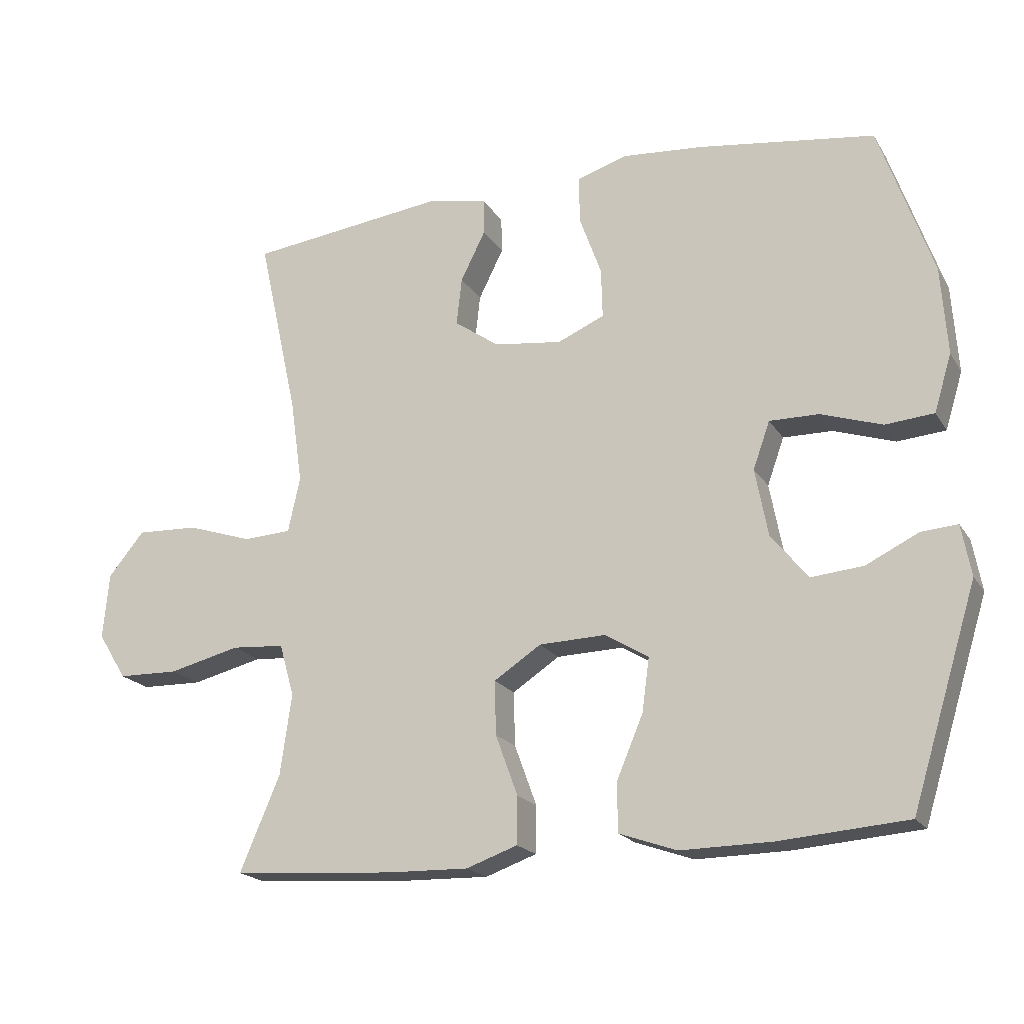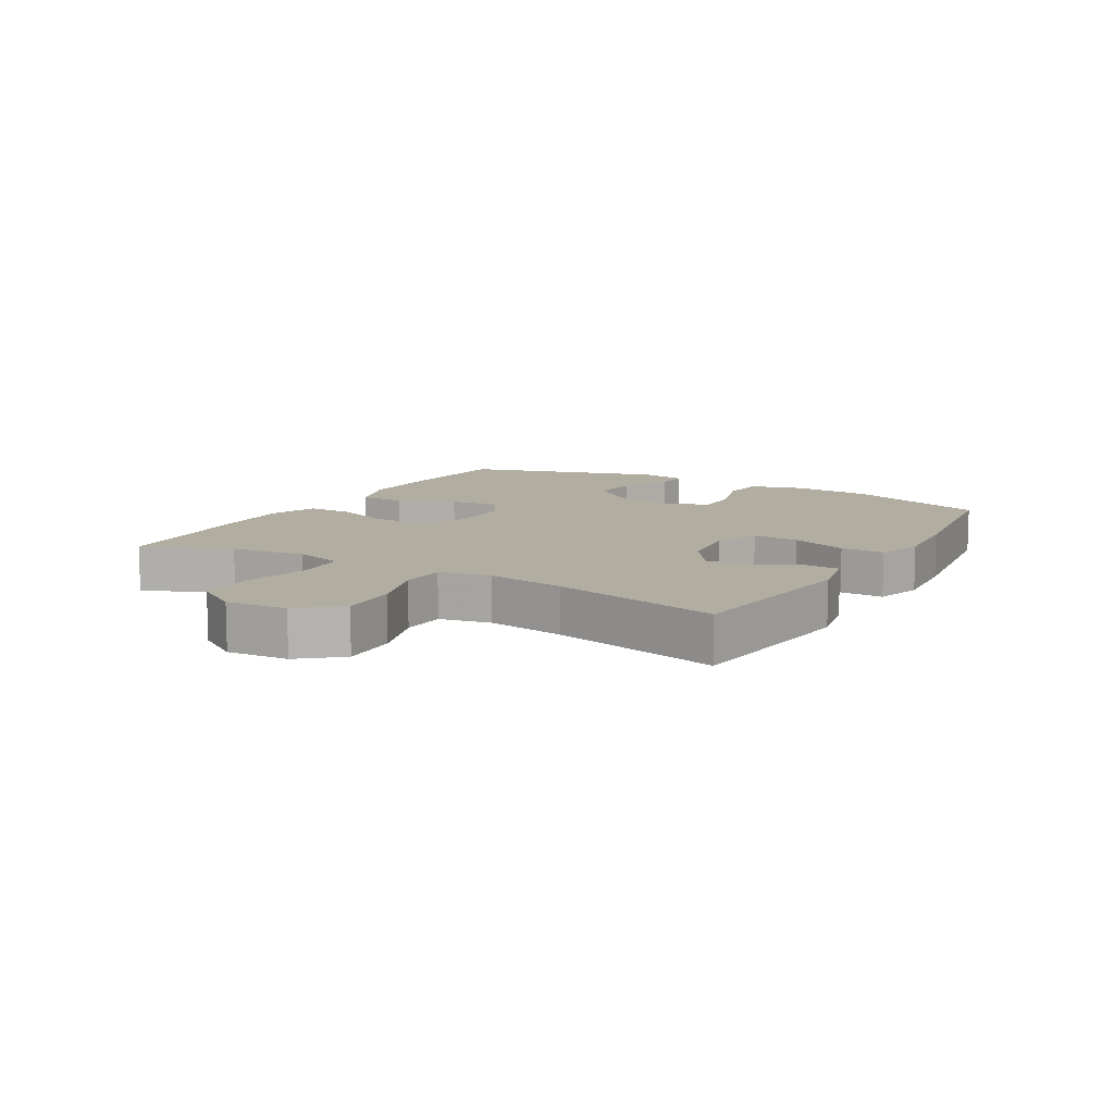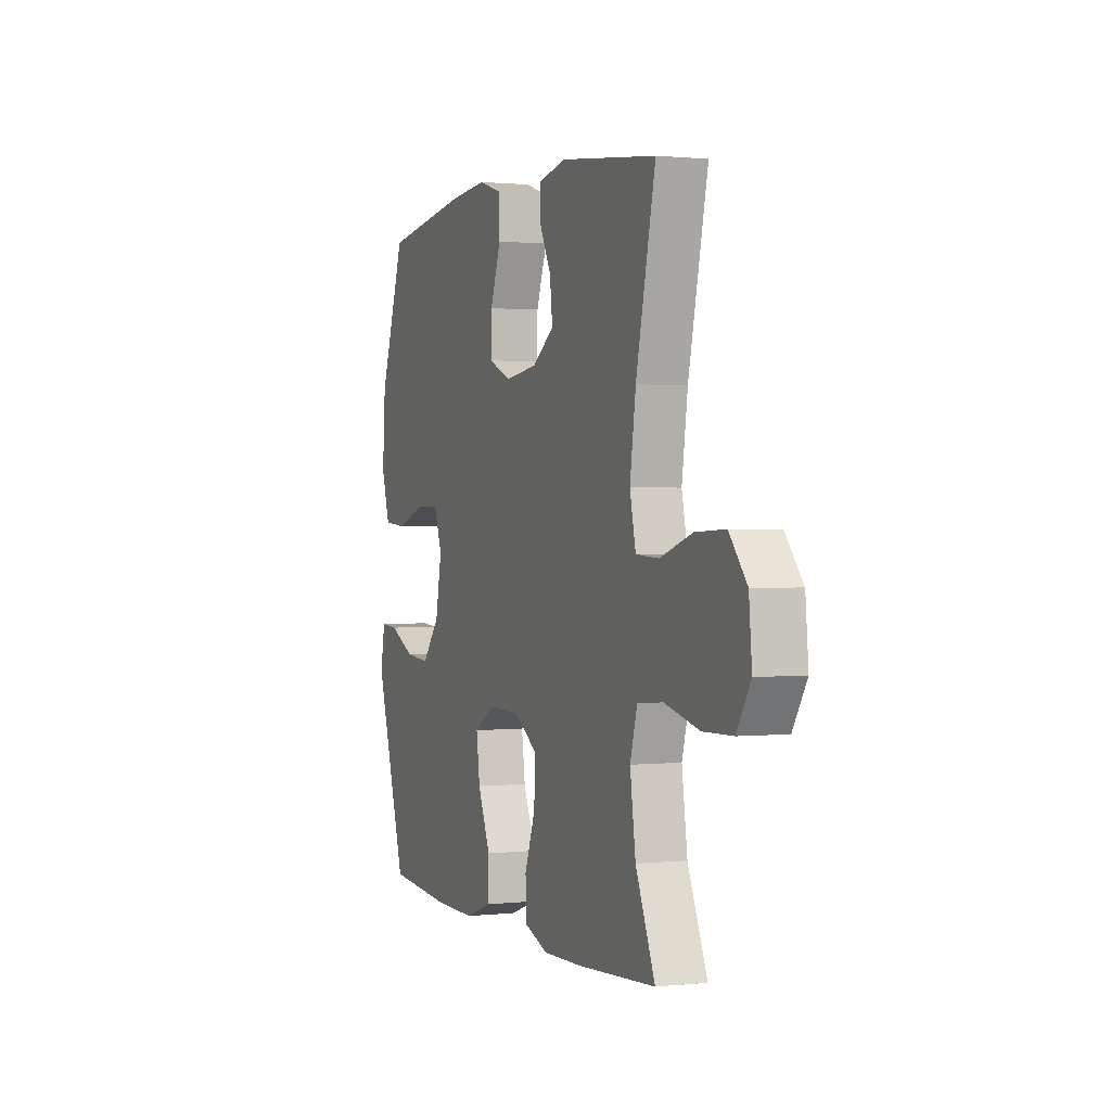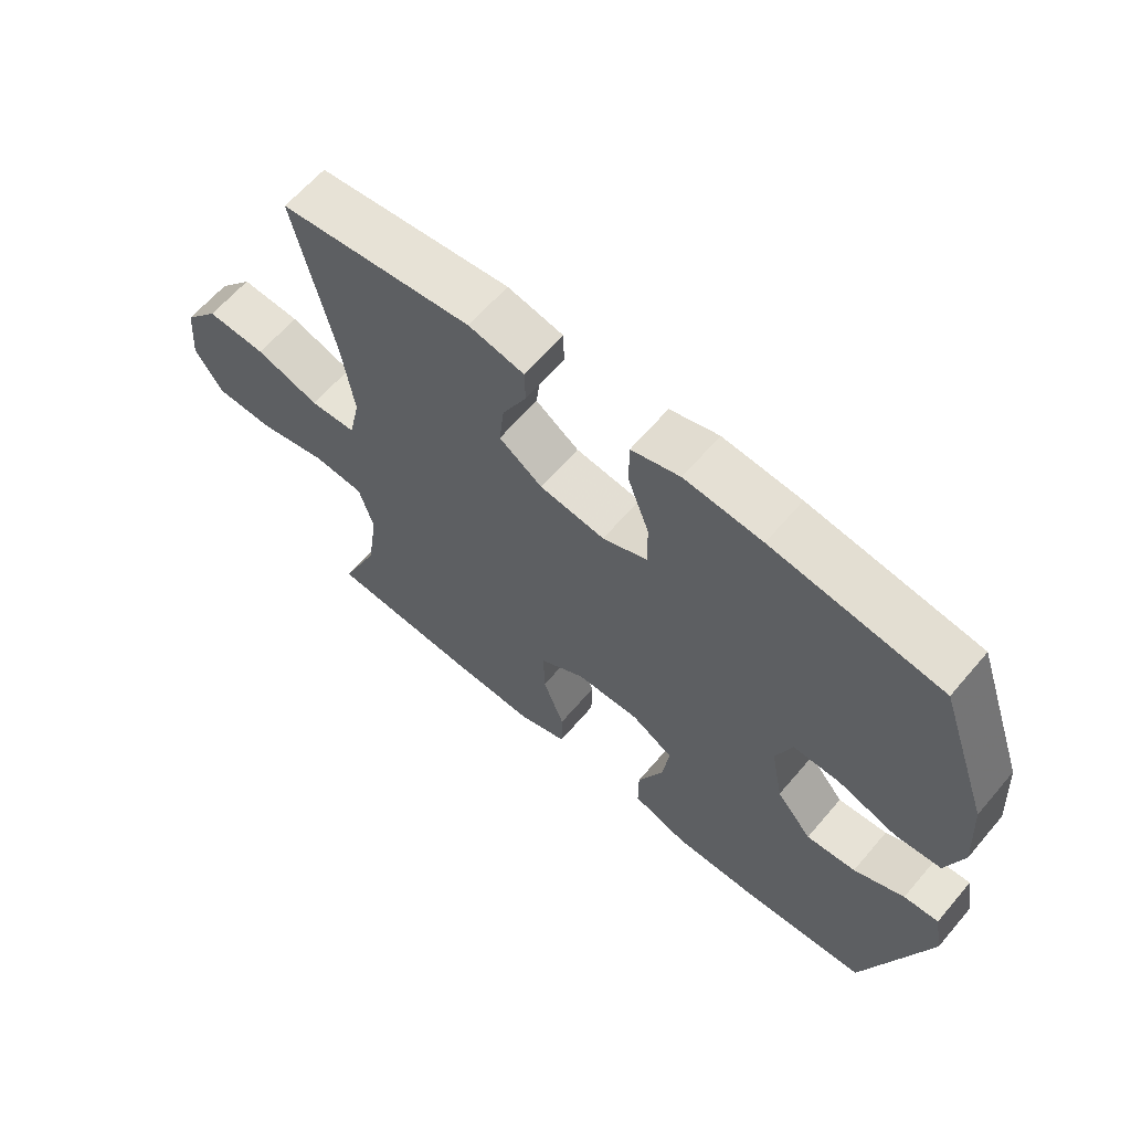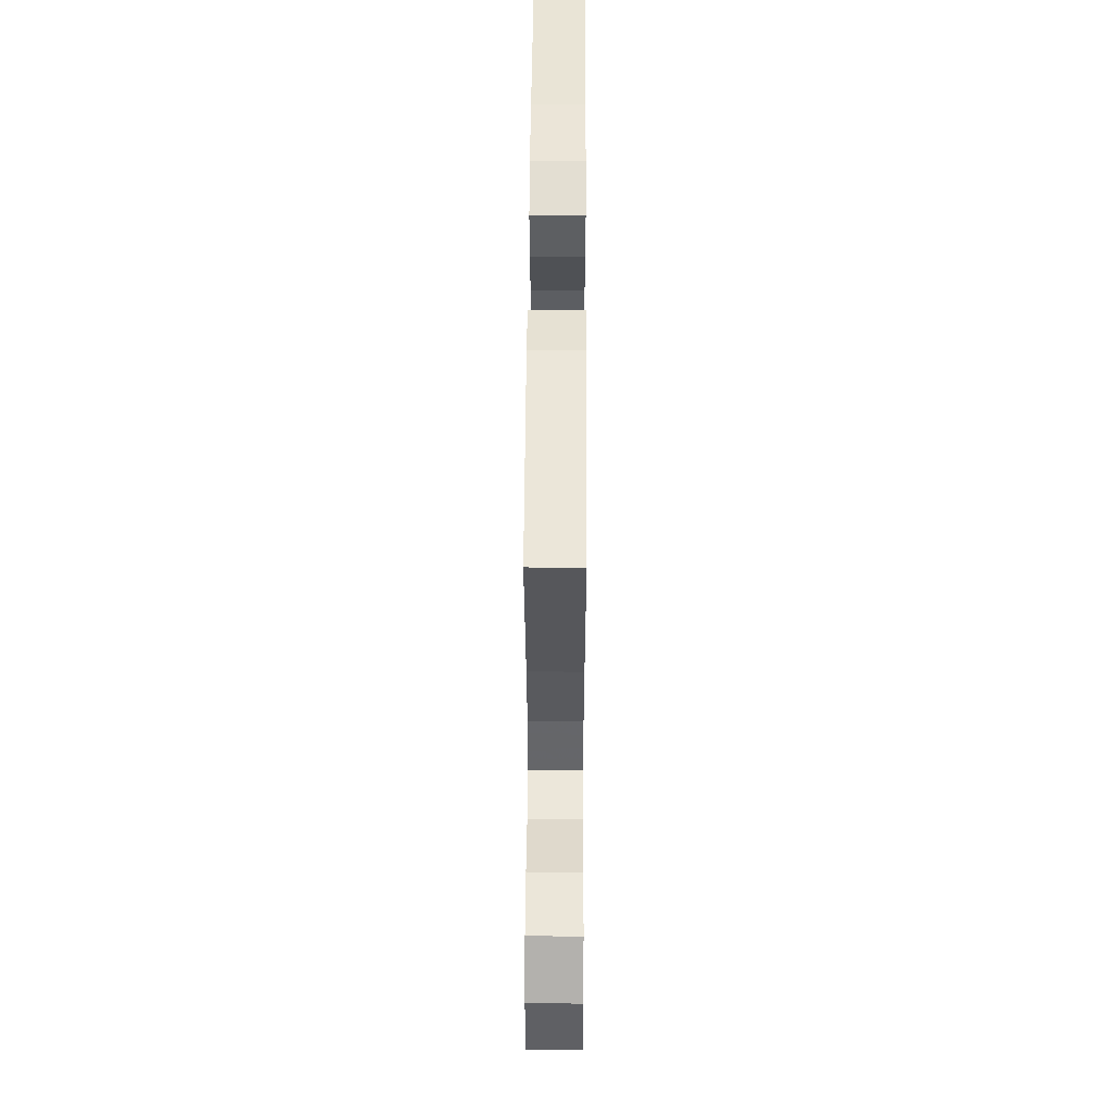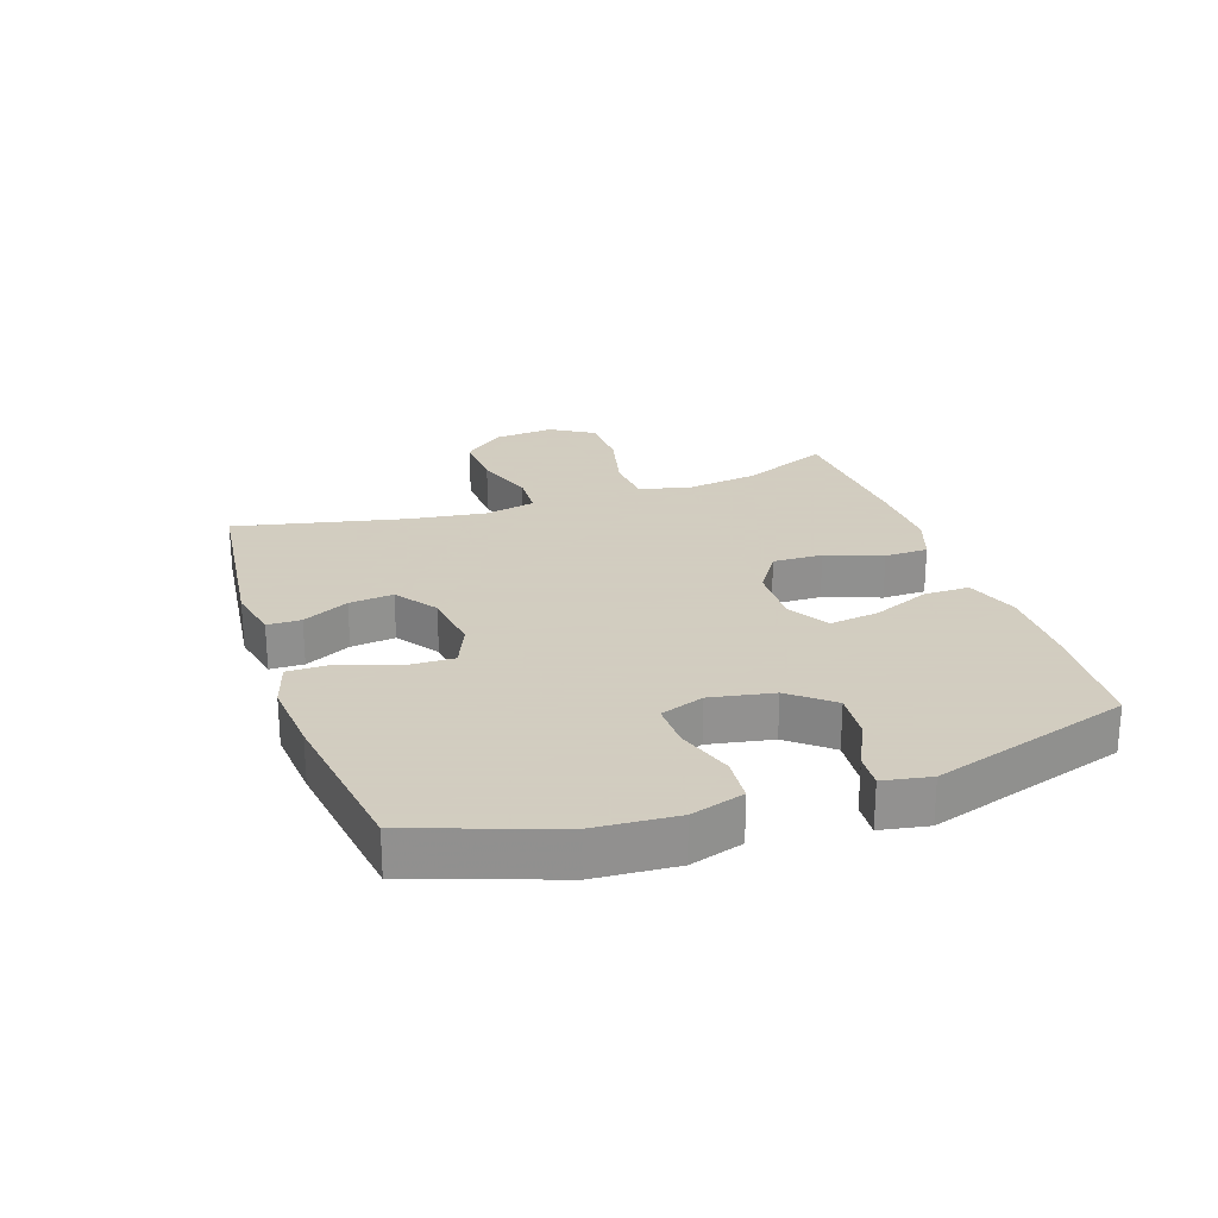
<metadata>
{"format":"obj","ext":"obj","renderer":"f3d","projection":"perspective","resolution":1024,"background":"white","views":[{"elev":-19.4,"azim":22.9,"up":"+Z"},{"elev":10.5,"azim":-59.6,"up":"+Y"},{"elev":0.9,"azim":-111.5,"up":"+Z"},{"elev":63.3,"azim":40.4,"up":"+Z"},{"elev":50.4,"azim":-89.7,"up":"+Z"},{"elev":24.3,"azim":71.1,"up":"+Y"}]}
</metadata>
<code>
v 0.5 0.07 -0.5
v 0.311 0.07 -0.515
v 0.175 0.07 -0.517
v 0.089 0.07 -0.487
v 0.089 0.07 -0.414
v 0.128 0.07 -0.322
v 0.139 0.07 -0.242
v 0.074 0.07 -0.203
v -0.025 0.07 -0.206
v -0.095 0.07 -0.252
v -0.093 0.07 -0.332
v -0.06 0.07 -0.422
v -0.061 0.07 -0.492
v -0.137 0.07 -0.519
v -0.258 0.07 -0.516
v -0.5 0.07 -0.5
v -0.44 0.07 -0.359
v -0.423 0.07 -0.239
v -0.445 0.07 -0.161
v -0.524 0.07 -0.155
v -0.63 0.07 -0.181
v -0.721 0.07 -0.179
v -0.764 0.07 -0.11
v -0.755 0.07 -0.012
v -0.701 0.07 0.053
v -0.609 0.07 0.049
v -0.511 0.07 0.017
v -0.44 0.07 0.021
v -0.422 0.07 0.103
v -0.44 0.07 0.229
v -0.5 0.07 0.5
v -0.202 0.07 0.536
v -0.116 0.07 0.518
v -0.115 0.07 0.464
v -0.152 0.07 0.39
v -0.16 0.07 0.319
v -0.093 0.07 0.272
v 0.008 0.07 0.259
v 0.078 0.07 0.289
v 0.076 0.07 0.363
v 0.043 0.07 0.454
v 0.043 0.07 0.524
v 0.118 0.07 0.547
v 0.238 0.07 0.537
v 0.5 0.07 0.5
v 0.579 0.07 0.273
v 0.588 0.07 0.143
v 0.562 0.07 0.058
v 0.49 0.07 0.052
v 0.399 0.07 0.082
v 0.326 0.07 0.083
v 0.301 0.07 0.013
v 0.32 0.07 -0.088
v 0.375 0.07 -0.155
v 0.452 0.07 -0.148
v 0.53 0.07 -0.11
v 0.584 0.07 -0.106
v 0.598 0.07 -0.182
v 0.5 0 -0.5
v 0.311 0 -0.515
v 0.175 0 -0.517
v 0.089 0 -0.487
v 0.089 0 -0.414
v 0.128 0 -0.322
v 0.139 0 -0.242
v 0.074 0 -0.203
v -0.025 0 -0.206
v -0.095 0 -0.252
v -0.093 0 -0.332
v -0.06 0 -0.422
v -0.061 0 -0.492
v -0.137 0 -0.519
v -0.258 0 -0.516
v -0.5 0 -0.5
v -0.44 0 -0.359
v -0.423 0 -0.239
v -0.445 0 -0.161
v -0.524 0 -0.155
v -0.63 0 -0.181
v -0.721 0 -0.179
v -0.764 0 -0.11
v -0.755 0 -0.012
v -0.701 0 0.053
v -0.609 0 0.049
v -0.511 0 0.017
v -0.44 0 0.021
v -0.422 0 0.103
v -0.44 0 0.229
v -0.5 0 0.5
v -0.202 0 0.536
v -0.116 0 0.518
v -0.115 0 0.464
v -0.152 0 0.39
v -0.16 0 0.319
v -0.093 0 0.272
v 0.008 0 0.259
v 0.078 0 0.289
v 0.076 0 0.363
v 0.043 0 0.454
v 0.043 0 0.524
v 0.118 0 0.547
v 0.238 0 0.537
v 0.5 0 0.5
v 0.579 0 0.273
v 0.588 0 0.143
v 0.562 0 0.058
v 0.49 0 0.052
v 0.399 0 0.082
v 0.326 0 0.083
v 0.301 0 0.013
v 0.32 0 -0.088
v 0.375 0 -0.155
v 0.452 0 -0.148
v 0.53 0 -0.11
v 0.584 0 -0.106
v 0.598 0 -0.182
f 55 56 57 58
f 54 55 58 1
f 53 54 1 2
f 52 53 2 3
f 47 48 49 50
f 47 50 51
f 46 47 51
f 45 46 51
f 44 45 51
f 43 44 51 52
f 40 41 42 43
f 39 40 43 52
f 32 33 34 35
f 30 31 32 35
f 29 30 35 36
f 28 29 36 37
f 24 25 26 27
f 24 27 28
f 23 24 28
f 20 21 22 23
f 19 20 23 28
f 18 19 28 37
f 14 15 16 17
f 11 12 13 14
f 10 11 14 17
f 9 10 17 18
f 3 4 5 6
f 3 6 7
f 52 3 7
f 38 39 52 7
f 9 18 37 38
f 8 9 38
f 7 8 38
f 116 115 114 113
f 59 116 113 112
f 60 59 112 111
f 61 60 111 110
f 108 107 106 105
f 109 108 105
f 109 105 104
f 109 104 103
f 109 103 102
f 110 109 102 101
f 101 100 99 98
f 110 101 98 97
f 93 92 91 90
f 93 90 89 88
f 94 93 88 87
f 95 94 87 86
f 85 84 83 82
f 86 85 82
f 86 82 81
f 81 80 79 78
f 86 81 78 77
f 95 86 77 76
f 75 74 73 72
f 72 71 70 69
f 75 72 69 68
f 76 75 68 67
f 64 63 62 61
f 65 64 61
f 65 61 110
f 65 110 97 96
f 96 95 76 67
f 96 67 66
f 96 66 65
f 1 59 60 2
f 2 60 61 3
f 3 61 62 4
f 4 62 63 5
f 5 63 64 6
f 6 64 65 7
f 7 65 66 8
f 8 66 67 9
f 9 67 68 10
f 10 68 69 11
f 11 69 70 12
f 12 70 71 13
f 13 71 72 14
f 14 72 73 15
f 15 73 74 16
f 16 74 75 17
f 17 75 76 18
f 18 76 77 19
f 19 77 78 20
f 20 78 79 21
f 21 79 80 22
f 22 80 81 23
f 23 81 82 24
f 24 82 83 25
f 25 83 84 26
f 26 84 85 27
f 27 85 86 28
f 28 86 87 29
f 29 87 88 30
f 30 88 89 31
f 31 89 90 32
f 32 90 91 33
f 33 91 92 34
f 34 92 93 35
f 35 93 94 36
f 36 94 95 37
f 37 95 96 38
f 38 96 97 39
f 39 97 98 40
f 40 98 99 41
f 41 99 100 42
f 42 100 101 43
f 43 101 102 44
f 44 102 103 45
f 45 103 104 46
f 46 104 105 47
f 47 105 106 48
f 48 106 107 49
f 49 107 108 50
f 50 108 109 51
f 51 109 110 52
f 52 110 111 53
f 53 111 112 54
f 54 112 113 55
f 55 113 114 56
f 56 114 115 57
f 57 115 116 58
f 58 116 59 1

</code>
